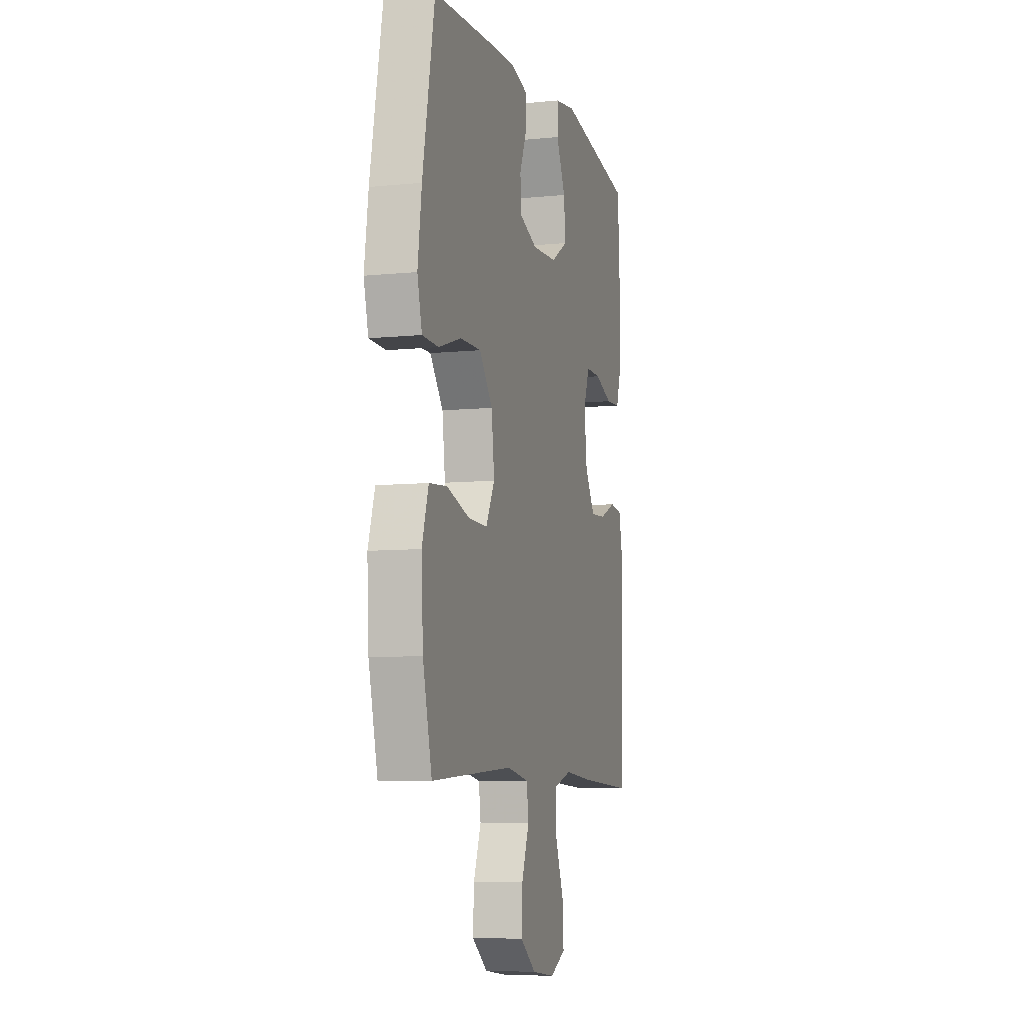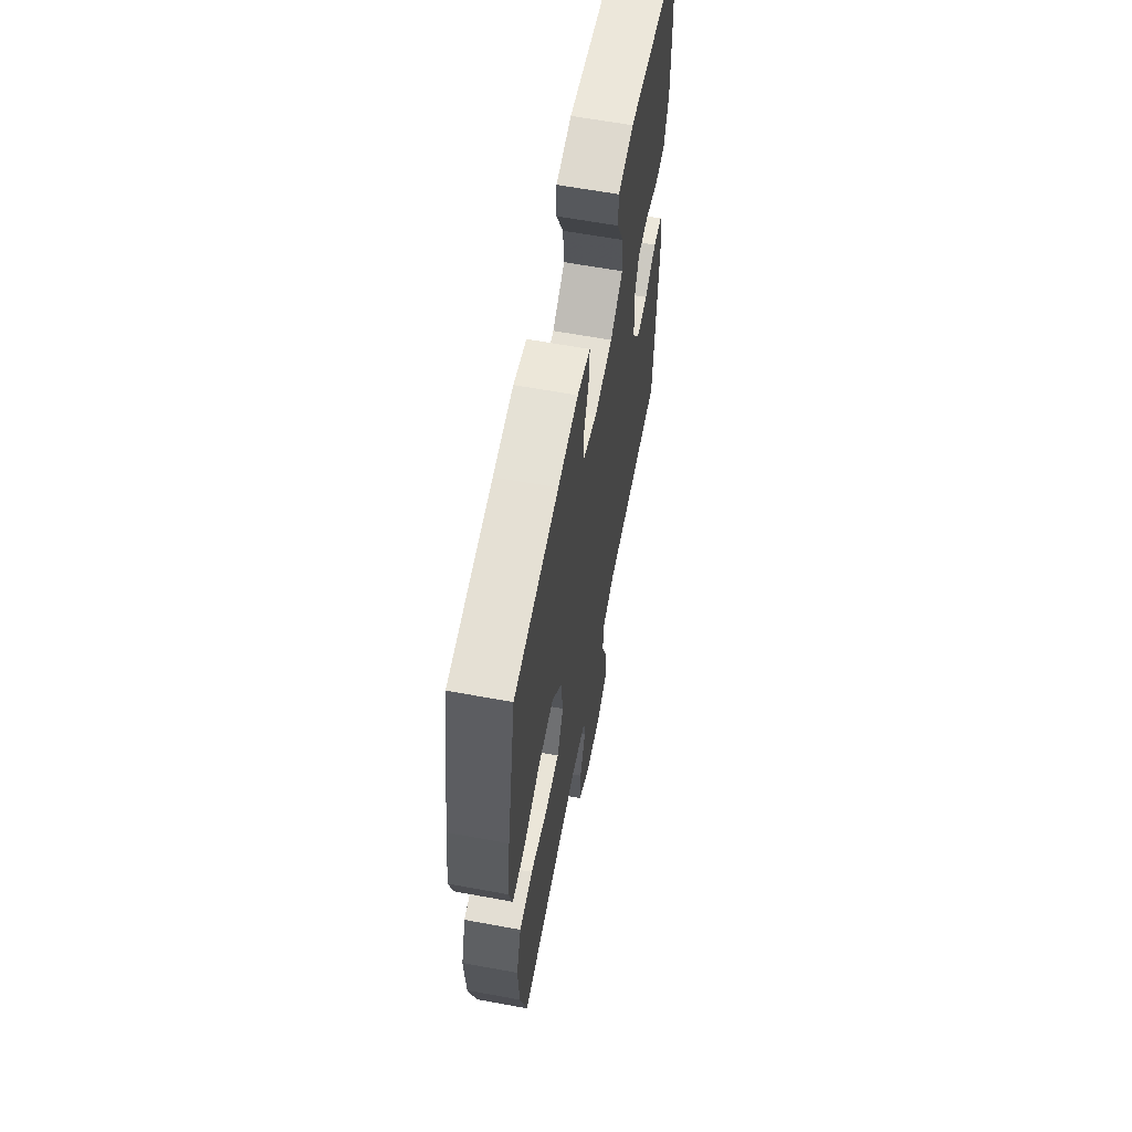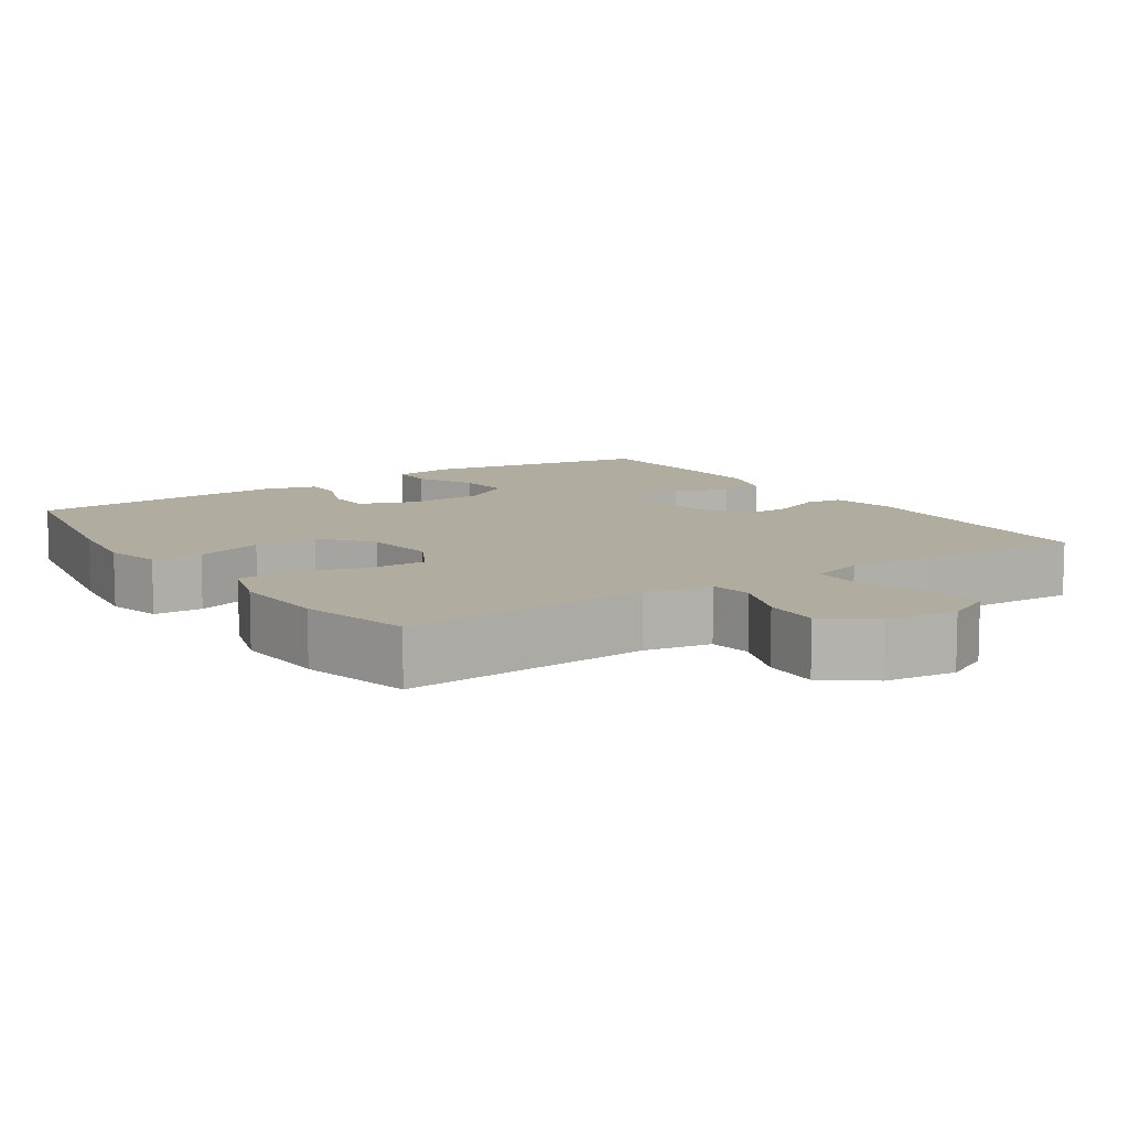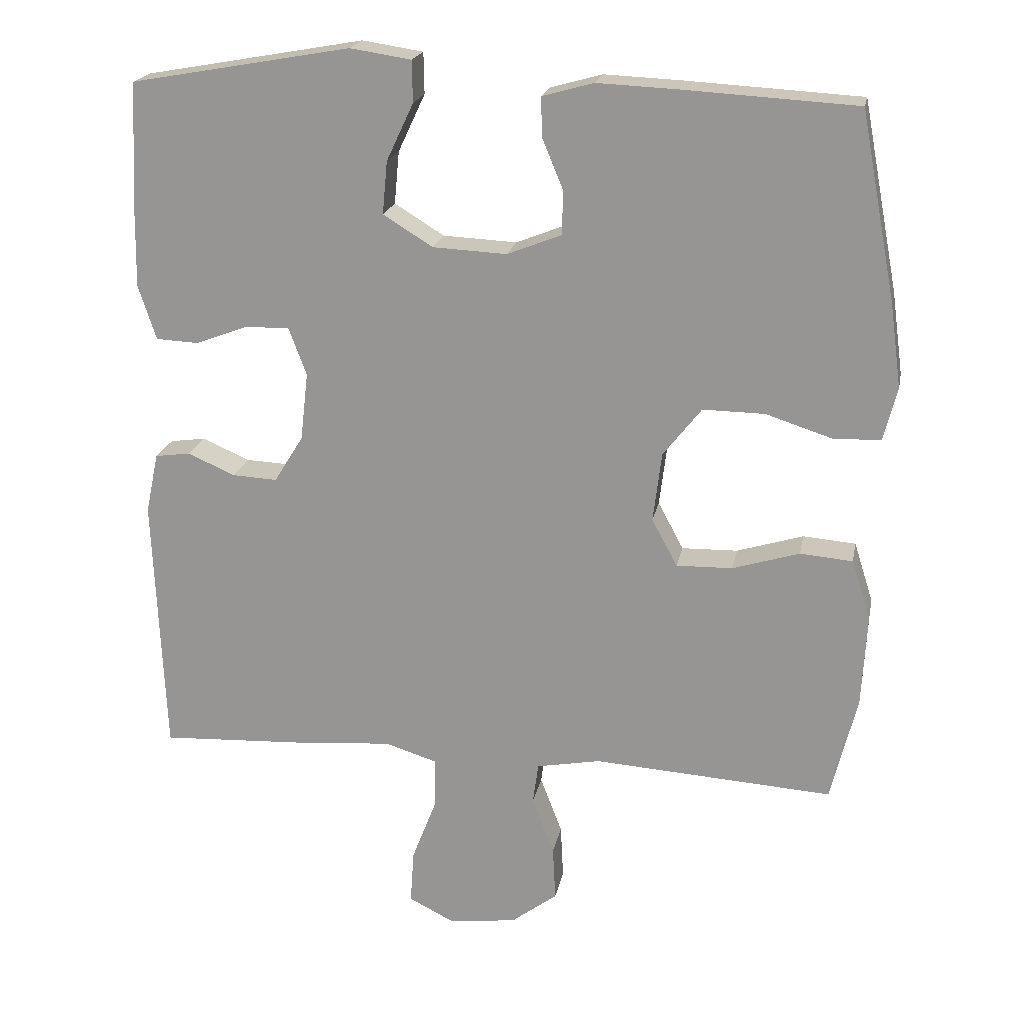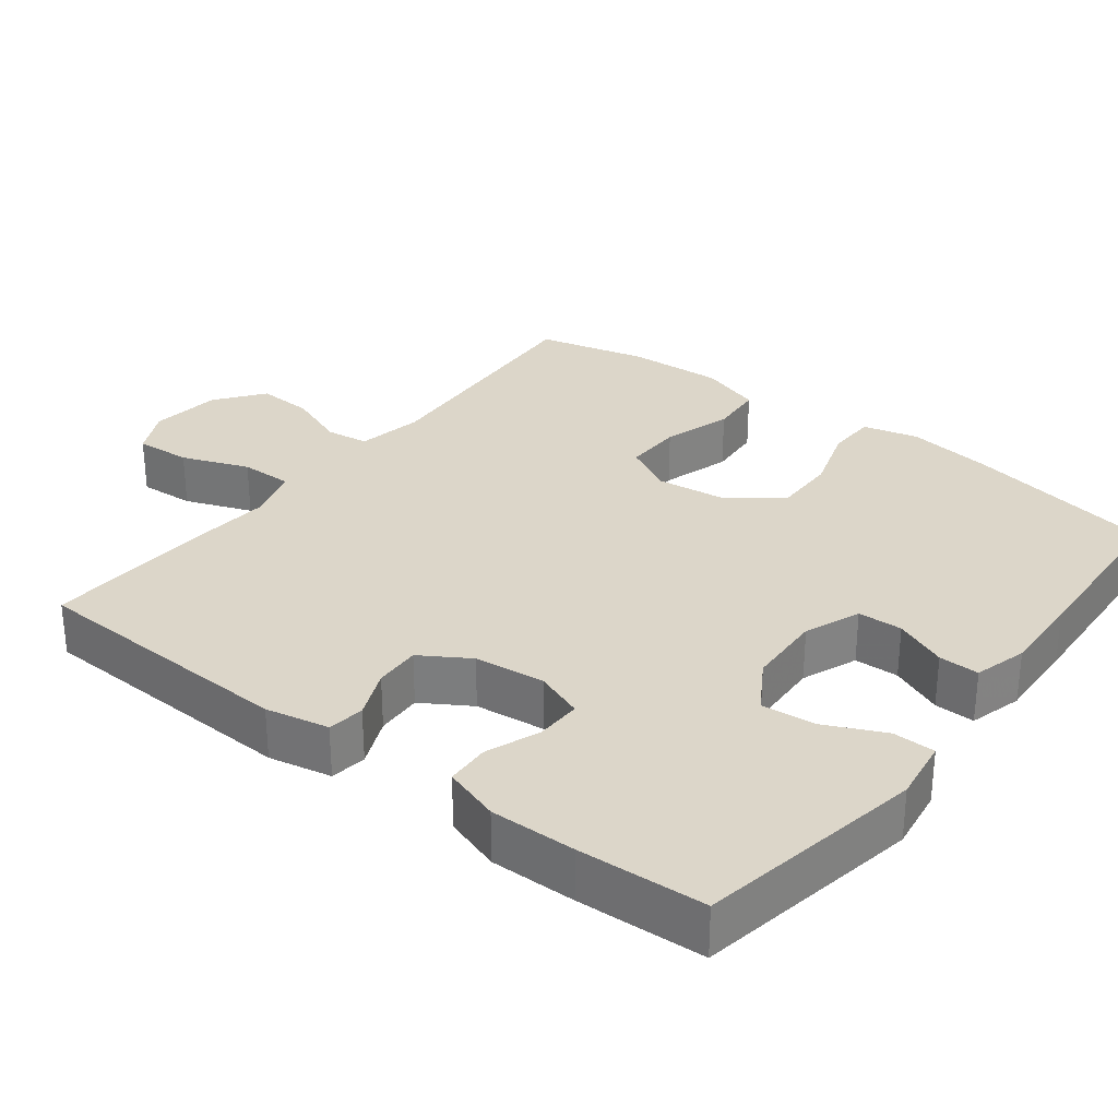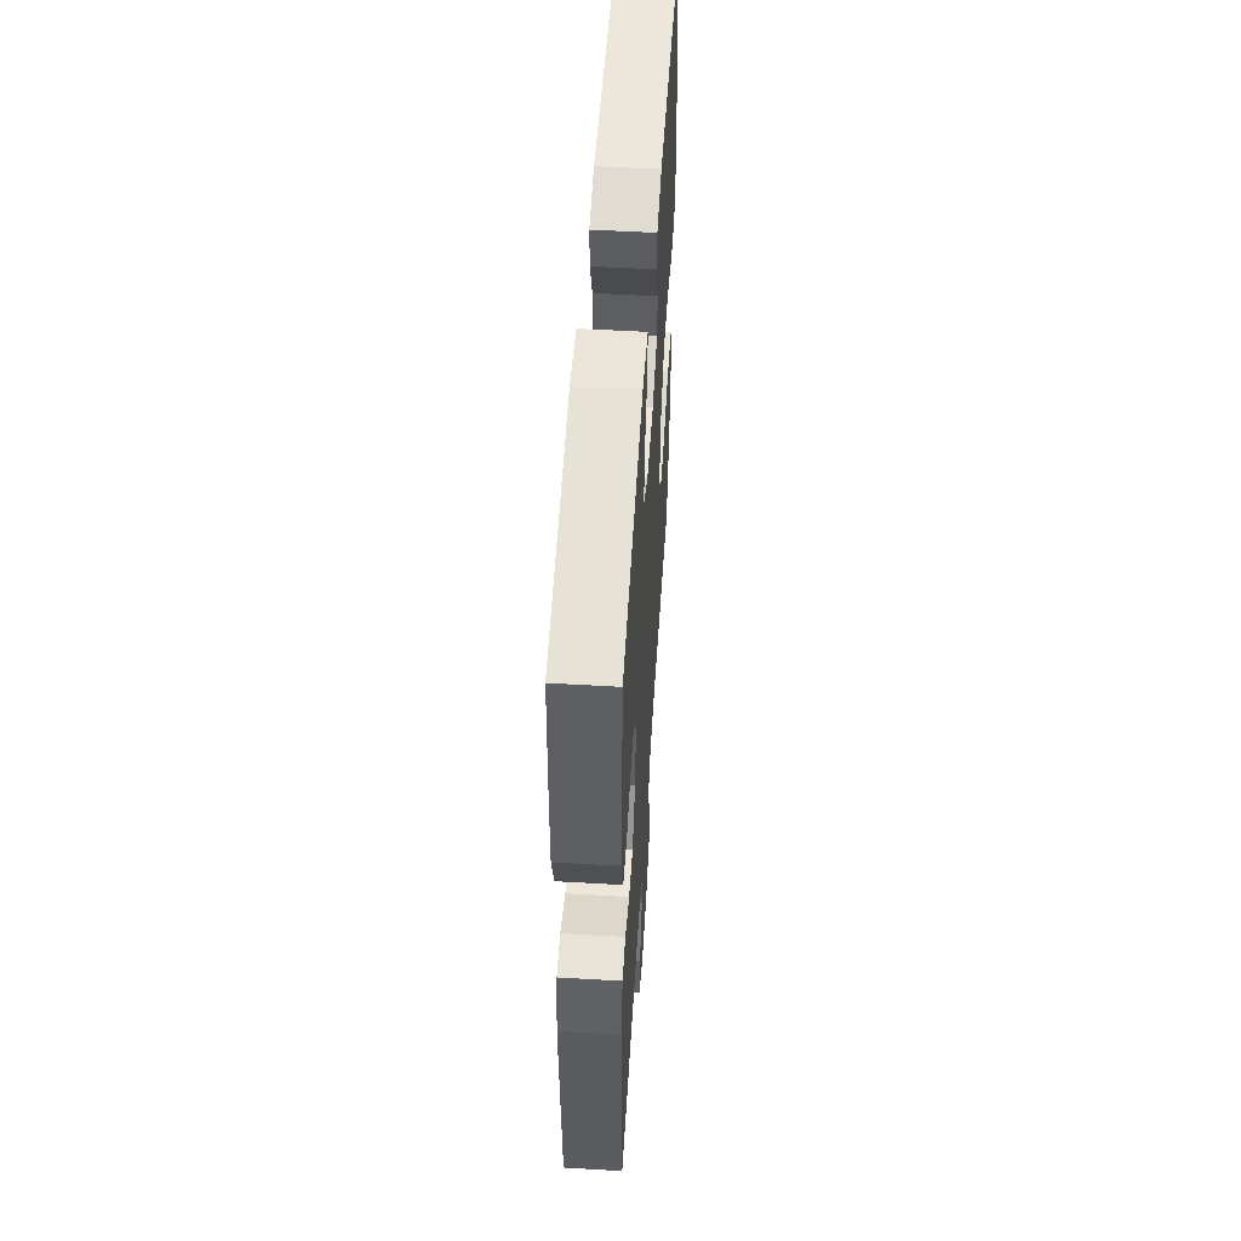
<metadata>
{"format":"obj","ext":"obj","renderer":"f3d","projection":"perspective","resolution":1024,"background":"white","views":[{"elev":-7.4,"azim":106.1,"up":"+Z"},{"elev":62.4,"azim":100.6,"up":"+Z"},{"elev":10.0,"azim":146.2,"up":"+Y"},{"elev":20.2,"azim":10.9,"up":"+Z"},{"elev":30.2,"azim":-52.3,"up":"+Y"},{"elev":53.4,"azim":-86.4,"up":"+Z"}]}
</metadata>
<code>
v 0.5 0.07 0.5
v 0.55 0.07 0.237
v 0.566 0.07 0.12
v 0.547 0.07 0.045
v 0.48 0.07 0.043
v 0.387 0.07 0.073
v 0.3 0.07 0.074
v 0.246 0.07 0.005
v 0.234 0.07 -0.093
v 0.27 0.07 -0.16
v 0.349 0.07 -0.158
v 0.443 0.07 -0.129
v 0.517 0.07 -0.135
v 0.544 0.07 -0.22
v 0.537 0.07 -0.35
v 0.5 0.07 -0.5
v 0.162 0.07 -0.478
v 0.072 0.07 -0.495
v 0.064 0.07 -0.553
v 0.095 0.07 -0.634
v 0.099 0.07 -0.711
v 0.034 0.07 -0.76
v -0.062 0.07 -0.772
v -0.126 0.07 -0.74
v -0.121 0.07 -0.664
v -0.086 0.07 -0.573
v -0.085 0.07 -0.502
v -0.159 0.07 -0.479
v -0.276 0.07 -0.489
v -0.5 0.07 -0.5
v -0.515 0.07 -0.131
v -0.497 0.07 -0.045
v -0.447 0.07 -0.038
v -0.38 0.07 -0.067
v -0.317 0.07 -0.07
v -0.276 0.07 -0.004
v -0.265 0.07 0.092
v -0.29 0.07 0.159
v -0.352 0.07 0.158
v -0.426 0.07 0.13
v -0.486 0.07 0.133
v -0.511 0.07 0.21
v -0.509 0.07 0.327
v -0.5 0.07 0.5
v -0.191 0.07 0.555
v -0.105 0.07 0.542
v -0.104 0.07 0.484
v -0.142 0.07 0.403
v -0.149 0.07 0.329
v -0.079 0.07 0.286
v 0.025 0.07 0.281
v 0.101 0.07 0.311
v 0.103 0.07 0.372
v 0.073 0.07 0.444
v 0.072 0.07 0.499
v 0.144 0.07 0.519
v 0.256 0.07 0.514
v 0.5 0 0.5
v 0.55 0 0.237
v 0.566 0 0.12
v 0.547 0 0.045
v 0.48 0 0.043
v 0.387 0 0.073
v 0.3 0 0.074
v 0.246 0 0.005
v 0.234 0 -0.093
v 0.27 0 -0.16
v 0.349 0 -0.158
v 0.443 0 -0.129
v 0.517 0 -0.135
v 0.544 0 -0.22
v 0.537 0 -0.35
v 0.5 0 -0.5
v 0.162 0 -0.478
v 0.072 0 -0.495
v 0.064 0 -0.553
v 0.095 0 -0.634
v 0.099 0 -0.711
v 0.034 0 -0.76
v -0.062 0 -0.772
v -0.126 0 -0.74
v -0.121 0 -0.664
v -0.086 0 -0.573
v -0.085 0 -0.502
v -0.159 0 -0.479
v -0.276 0 -0.489
v -0.5 0 -0.5
v -0.515 0 -0.131
v -0.497 0 -0.045
v -0.447 0 -0.038
v -0.38 0 -0.067
v -0.317 0 -0.07
v -0.276 0 -0.004
v -0.265 0 0.092
v -0.29 0 0.159
v -0.352 0 0.158
v -0.426 0 0.13
v -0.486 0 0.133
v -0.511 0 0.21
v -0.509 0 0.327
v -0.5 0 0.5
v -0.191 0 0.555
v -0.105 0 0.542
v -0.104 0 0.484
v -0.142 0 0.403
v -0.149 0 0.329
v -0.079 0 0.286
v 0.025 0 0.281
v 0.101 0 0.311
v 0.103 0 0.372
v 0.073 0 0.444
v 0.072 0 0.499
v 0.144 0 0.519
v 0.256 0 0.514
f 4 5 6
f 3 4 6
f 2 3 6
f 1 2 6
f 57 1 6
f 56 57 6
f 55 56 6
f 54 55 6
f 53 54 6
f 52 53 6 7
f 51 52 7 8
f 50 51 8 9
f 49 50 9 10
f 46 47 48
f 45 46 48
f 44 45 48
f 43 44 48
f 42 43 48
f 41 42 48
f 40 41 48
f 39 40 48
f 38 39 48 49
f 37 38 49 10
f 32 33 34
f 31 32 34
f 30 31 34
f 29 30 34
f 28 29 34
f 27 28 34 35
f 24 25 26
f 23 24 26
f 22 23 26
f 21 22 26
f 20 21 26
f 19 20 26
f 18 19 26 27
f 27 35 36
f 18 27 36
f 17 18 36
f 15 16 17
f 14 15 17
f 13 14 17
f 12 13 17
f 11 12 17
f 17 36 37 10
f 10 11 17
f 63 62 61
f 63 61 60
f 63 60 59
f 63 59 58
f 63 58 114
f 63 114 113
f 63 113 112
f 63 112 111
f 63 111 110
f 64 63 110 109
f 65 64 109 108
f 66 65 108 107
f 67 66 107 106
f 105 104 103
f 105 103 102
f 105 102 101
f 105 101 100
f 105 100 99
f 105 99 98
f 105 98 97
f 105 97 96
f 106 105 96 95
f 67 106 95 94
f 91 90 89
f 91 89 88
f 91 88 87
f 91 87 86
f 91 86 85
f 92 91 85 84
f 83 82 81
f 83 81 80
f 83 80 79
f 83 79 78
f 83 78 77
f 83 77 76
f 84 83 76 75
f 93 92 84
f 93 84 75
f 93 75 74
f 74 73 72
f 74 72 71
f 74 71 70
f 74 70 69
f 74 69 68
f 67 94 93 74
f 74 68 67
f 1 58 59 2
f 2 59 60 3
f 3 60 61 4
f 4 61 62 5
f 5 62 63 6
f 6 63 64 7
f 7 64 65 8
f 8 65 66 9
f 9 66 67 10
f 10 67 68 11
f 11 68 69 12
f 12 69 70 13
f 13 70 71 14
f 14 71 72 15
f 15 72 73 16
f 16 73 74 17
f 17 74 75 18
f 18 75 76 19
f 19 76 77 20
f 20 77 78 21
f 21 78 79 22
f 22 79 80 23
f 23 80 81 24
f 24 81 82 25
f 25 82 83 26
f 26 83 84 27
f 27 84 85 28
f 28 85 86 29
f 29 86 87 30
f 30 87 88 31
f 31 88 89 32
f 32 89 90 33
f 33 90 91 34
f 34 91 92 35
f 35 92 93 36
f 36 93 94 37
f 37 94 95 38
f 38 95 96 39
f 39 96 97 40
f 40 97 98 41
f 41 98 99 42
f 42 99 100 43
f 43 100 101 44
f 44 101 102 45
f 45 102 103 46
f 46 103 104 47
f 47 104 105 48
f 48 105 106 49
f 49 106 107 50
f 50 107 108 51
f 51 108 109 52
f 52 109 110 53
f 53 110 111 54
f 54 111 112 55
f 55 112 113 56
f 56 113 114 57
f 57 114 58 1

</code>
